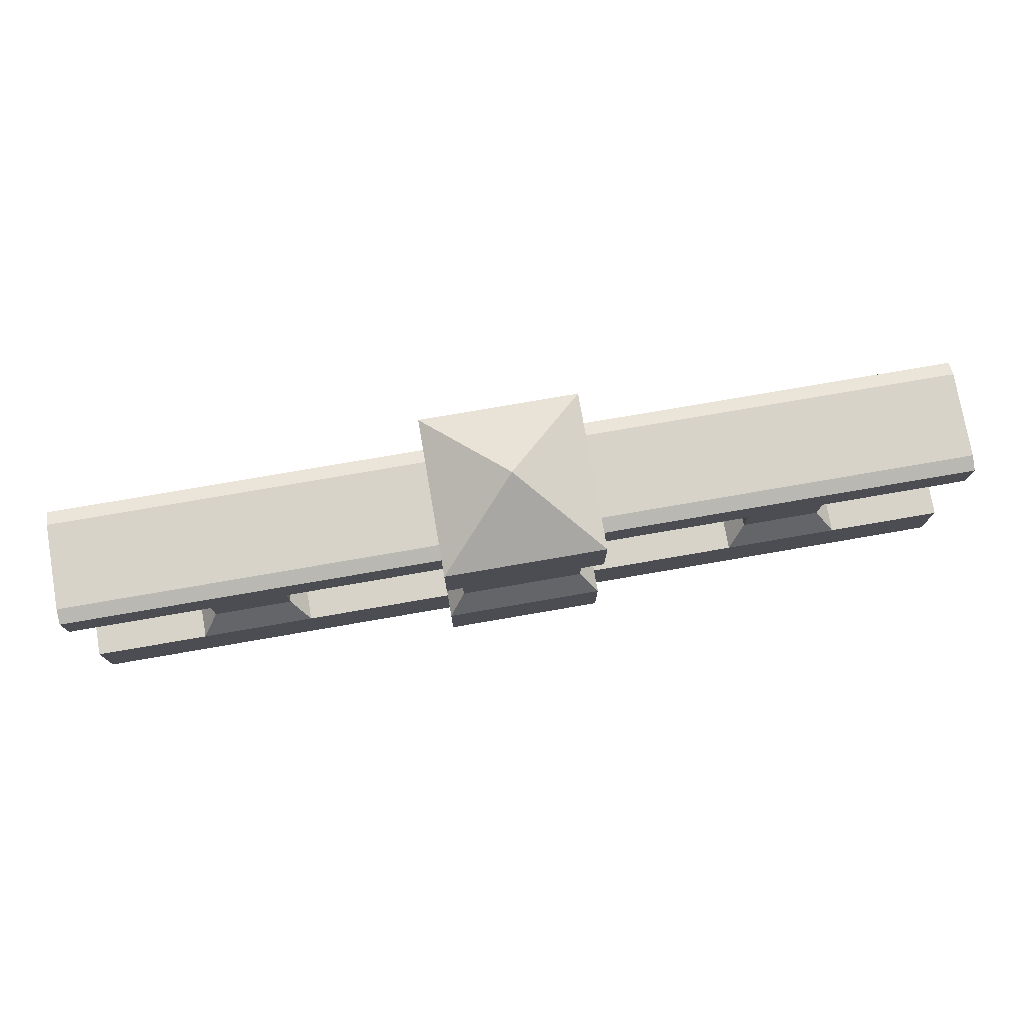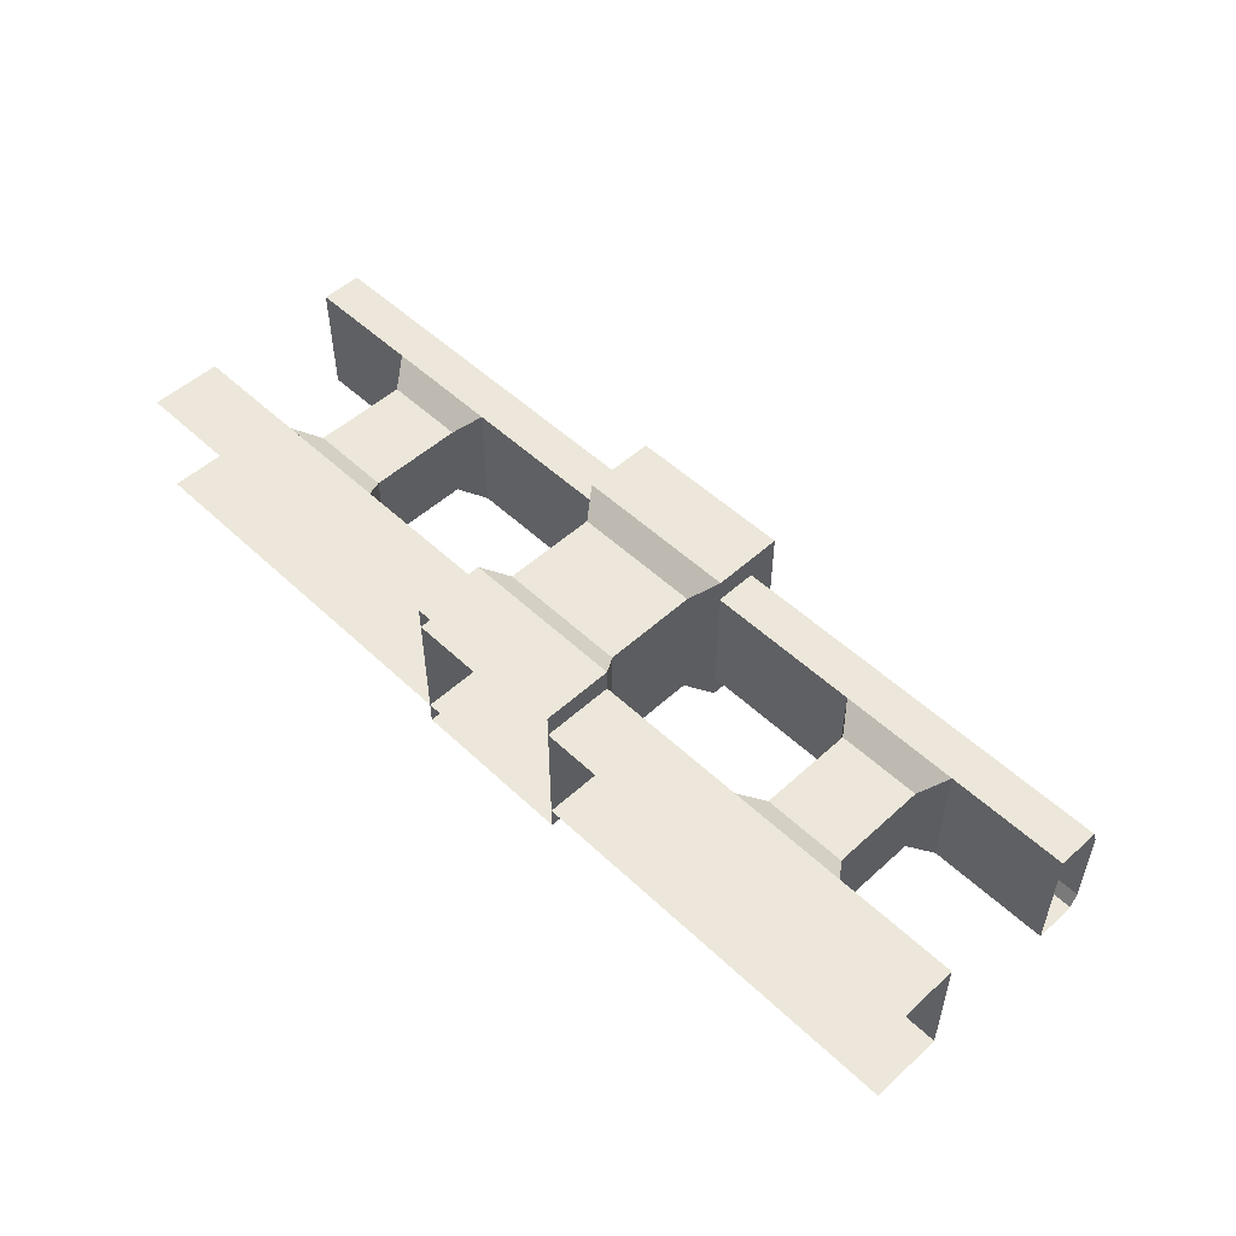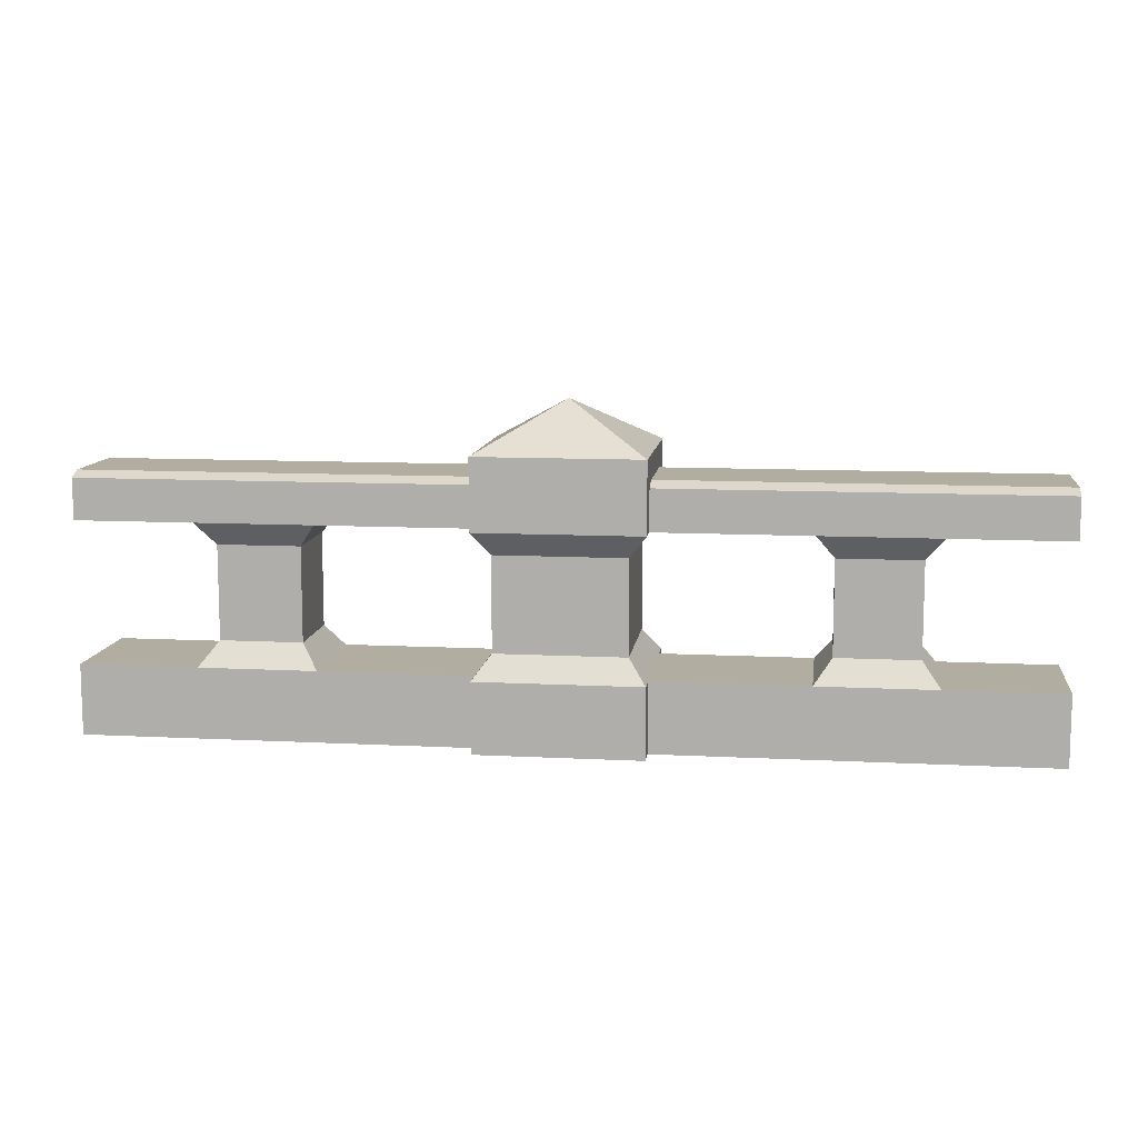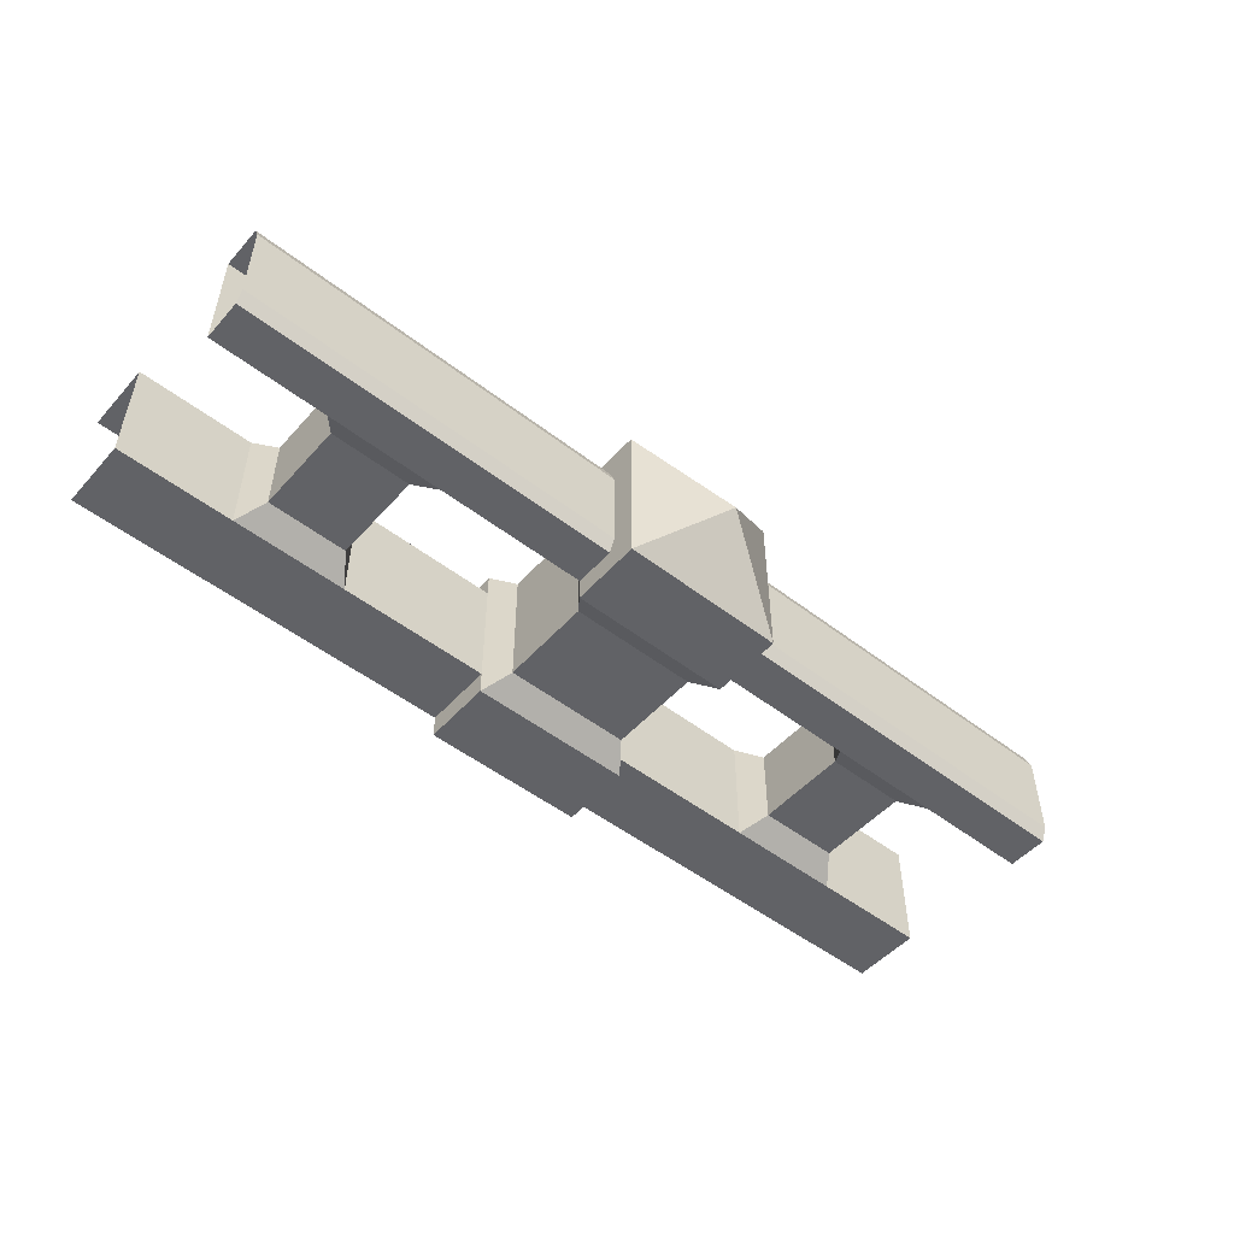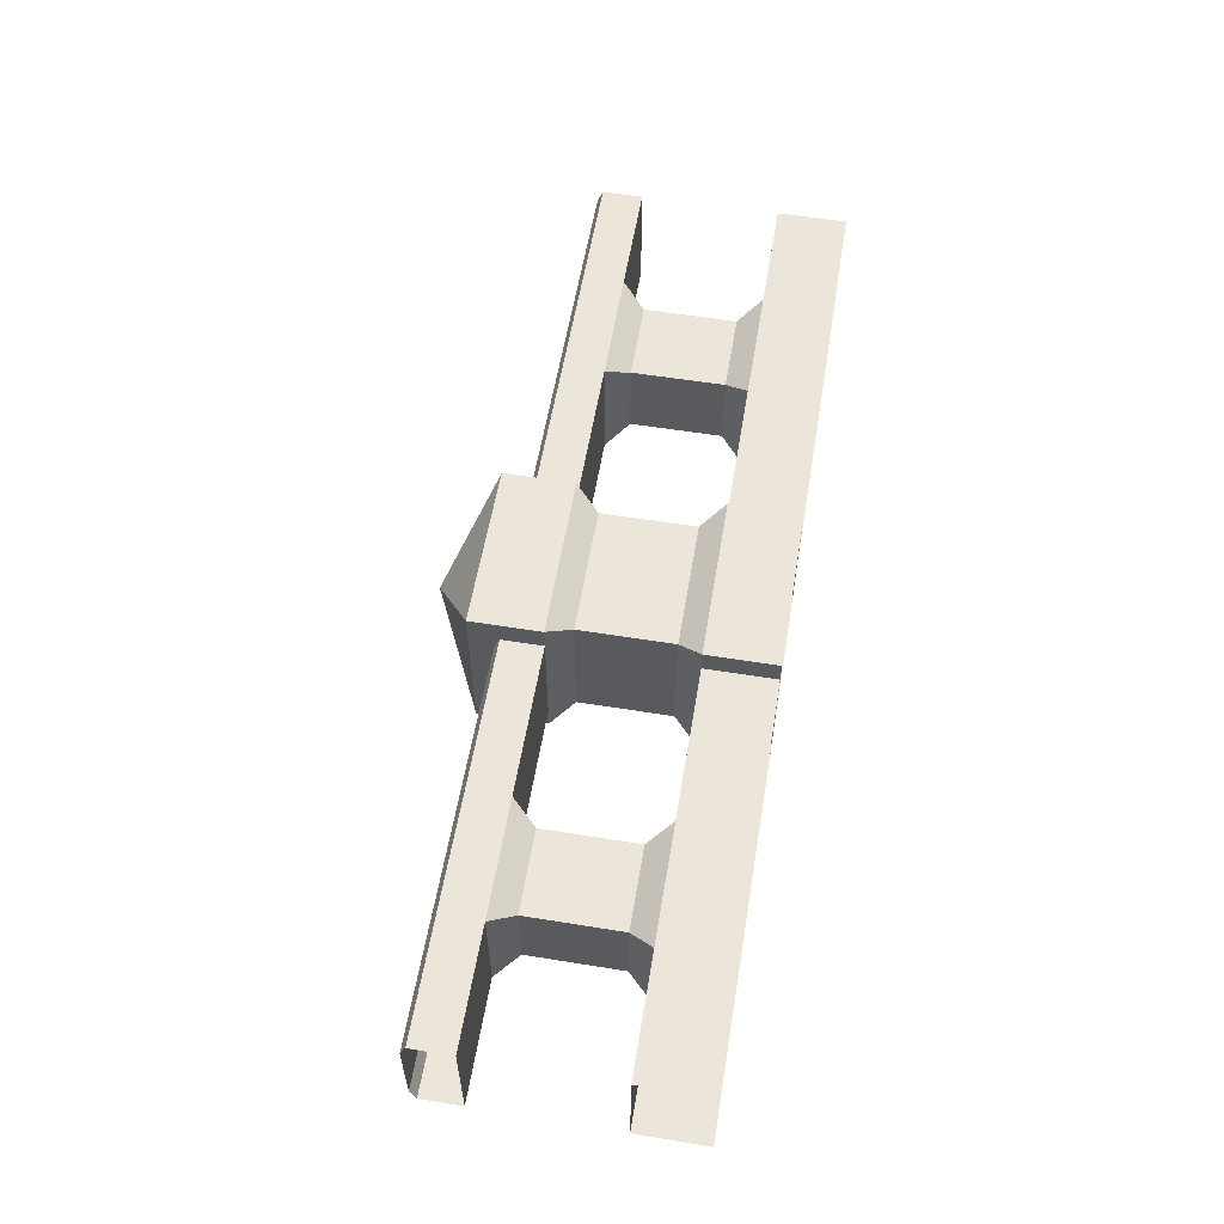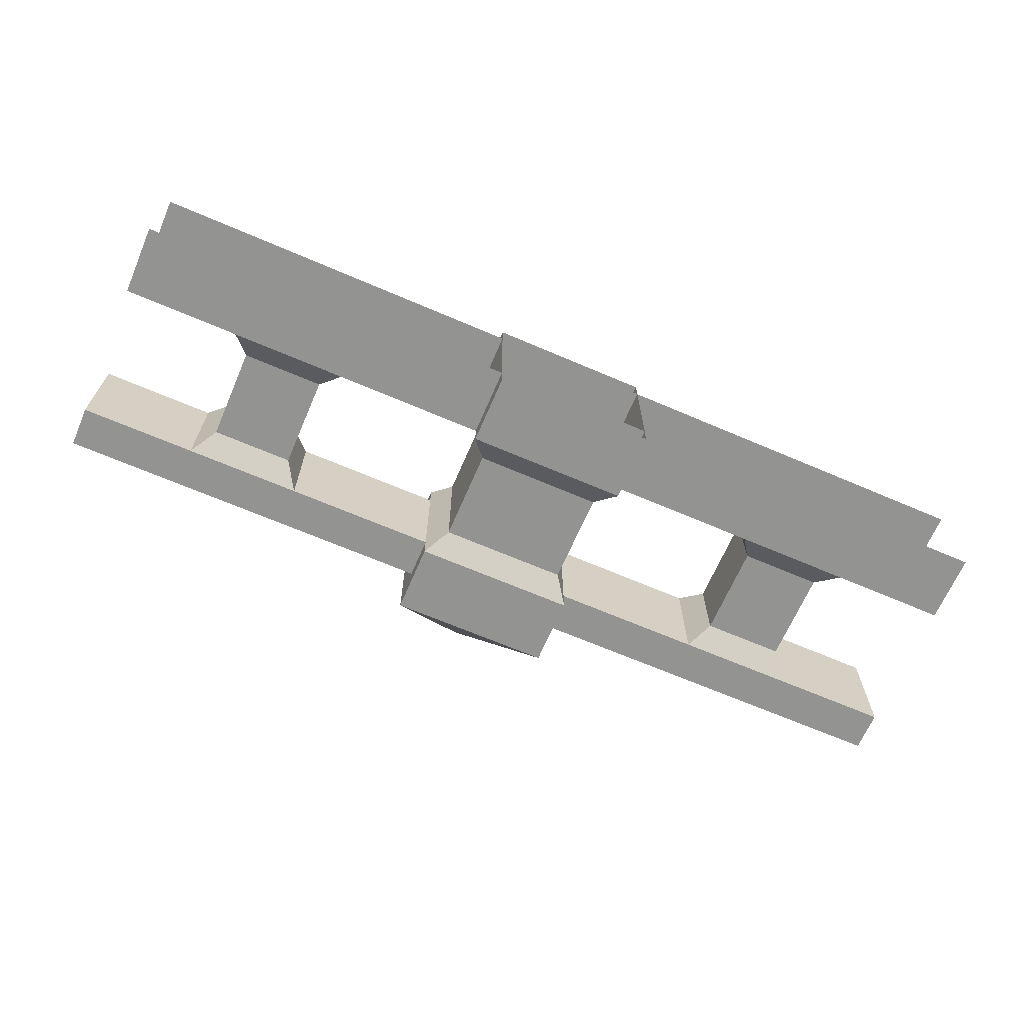
<metadata>
{"format":"obj","ext":"obj","renderer":"f3d","projection":"perspective","resolution":1024,"background":"white","views":[{"elev":76.2,"azim":170.2,"up":"+Y"},{"elev":51.6,"azim":45.5,"up":"+Z"},{"elev":10.5,"azim":-172.6,"up":"+Y"},{"elev":-50.7,"azim":139.9,"up":"+Z"},{"elev":57.5,"azim":-80.5,"up":"+Z"},{"elev":-66.7,"azim":-23.3,"up":"+Z"}]}
</metadata>
<code>
o barrier_column
v 2 0.9 0.25
v 2 0.9 -0.25
v -2 0.9 -0.25
v -2 0.9 0.25
v 2 0.3 0.25
v 2 0.3 -0.25
v -2 0.3 0.25
v -2 0.3 -0.25
v 2 0 0.25
v 2 0 -0.25
v -2 0 -0.25
v -2 0 0.25
v 2 1.1 0.1875
v 2 1.075 0.25
v 2 1.075 -0.25
v 2 1.1 -0.1875
v -2 1.075 0.25
v -2 1.1 0.1875
v -2 1.1 -0.1875
v -2 1.075 -0.25
v -0.35 0 0.35
v -0.35 1.2 0.35
v -0.35 0 -0.35
v -0.35 1.2 -0.35
v 0.35 0 0.35
v 0.35 1.2 0.35
v 0.35 0 -0.35
v 0.35 1.2 -0.35
v 0 1.4 0
v -0.35 0.3 0.35
v -0.35 0.9 0.35
v -0.35 0.9 -0.35
v -0.35 0.3 -0.35
v 0.35 0.9 -0.35
v 0.35 0.3 -0.35
v 0.35 0.9 0.35
v 0.35 0.3 0.35
v -0.2748 0.4 0.2748
v -0.2748 0.8 0.2748
v -0.2748 0.8 -0.2748
v -0.2748 0.4 -0.2748
v 0.2748 0.8 -0.2748
v 0.2748 0.4 -0.2748
v 0.2748 0.8 0.2748
v 0.2748 0.4 0.2748
v -1.5 0.3 0.25
v -1.5 0.9 0.25
v -1.5 0.9 -0.25
v -1.5 0.3 -0.25
v -1 0.9 -0.25
v -1 0.3 -0.25
v -1 0.9 0.25
v -1 0.3 0.25
v -1.425 0.4 0.1748
v -1.425 0.8 0.1748
v -1.425 0.8 -0.1748
v -1.425 0.4 -0.1748
v -1.075 0.8 -0.1748
v -1.075 0.4 -0.1748
v -1.075 0.8 0.1748
v -1.075 0.4 0.1748
v 1 0.3 0.25
v 1 0.9 0.25
v 1 0.9 -0.25
v 1 0.3 -0.25
v 1.5 0.9 -0.25
v 1.5 0.3 -0.25
v 1.5 0.9 0.25
v 1.5 0.3 0.25
v 1.075 0.4 0.1748
v 1.075 0.8 0.1748
v 1.075 0.8 -0.1748
v 1.075 0.4 -0.1748
v 1.425 0.8 -0.1748
v 1.425 0.4 -0.1748
v 1.425 0.8 0.1748
v 1.425 0.4 0.1748
f 31 22 24 32
f 32 24 28 34
f 34 28 26 36
f 36 26 22 31
f 28 24 29
f 26 28 29
f 24 22 29
f 22 26 29
f 25 37 30 21
f 30 37 45 38
f 27 35 37 25
f 37 35 43 45
f 23 33 35 27
f 35 33 41 43
f 21 30 33 23
f 33 30 38 41
f 45 44 39 38
f 43 42 44 45
f 41 40 42 43
f 38 39 40 41
f 31 32 40 39
f 32 34 42 40
f 34 36 44 42
f 36 31 39 44
f 46 53 61 54
f 53 51 59 61
f 51 49 57 59
f 49 46 54 57
f 61 60 55 54
f 59 58 60 61
f 57 56 58 59
f 54 55 56 57
f 47 48 56 55
f 48 50 58 56
f 50 52 60 58
f 52 47 55 60
f 62 69 77 70
f 69 67 75 77
f 67 65 73 75
f 65 62 70 73
f 77 76 71 70
f 75 74 76 77
f 73 72 74 75
f 70 71 72 73
f 63 64 72 71
f 64 66 74 72
f 66 68 76 74
f 68 63 71 76
f 17 4 1 14
f 1 4 3 2
f 15 2 3 20
f 10 11 8 6
f 7 12 9 5
f 5 6 8 7
f 17 14 13 18
f 19 16 15 20
f 13 16 19 18

</code>
